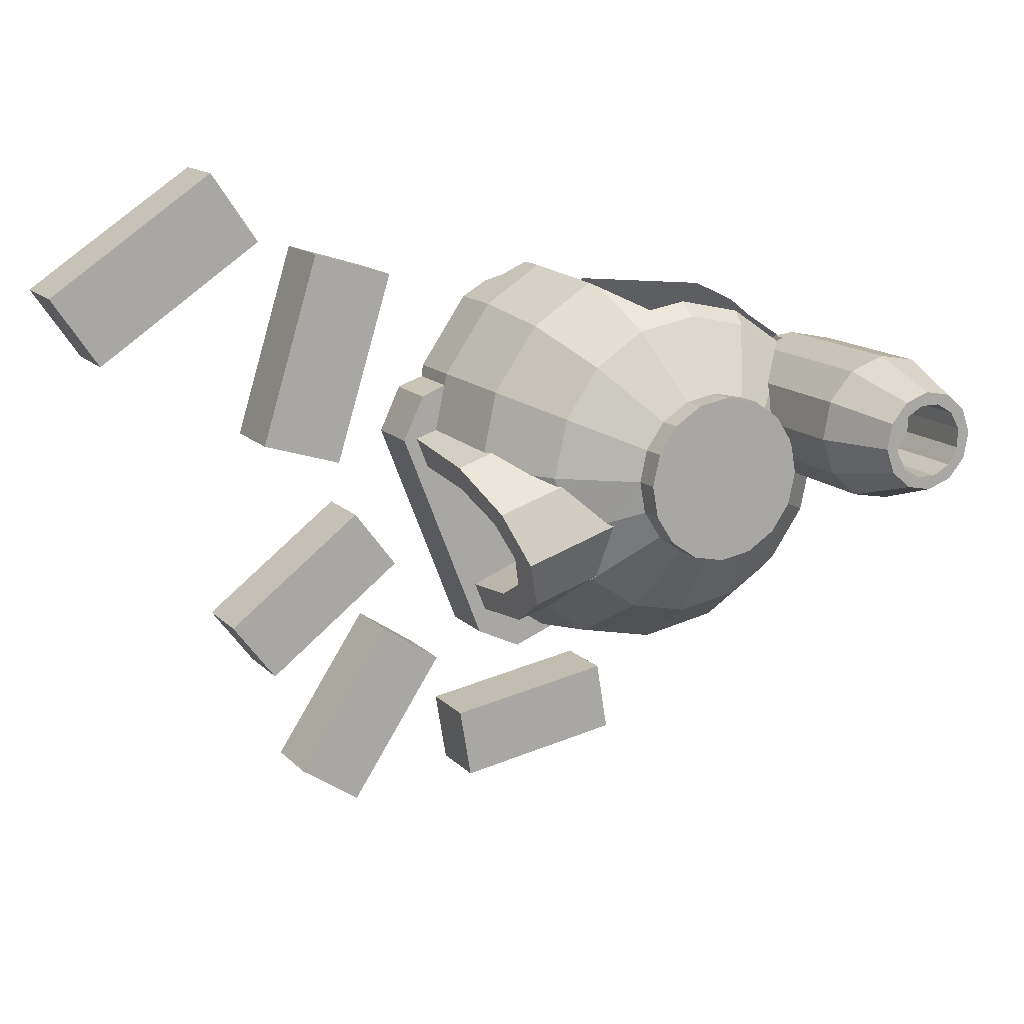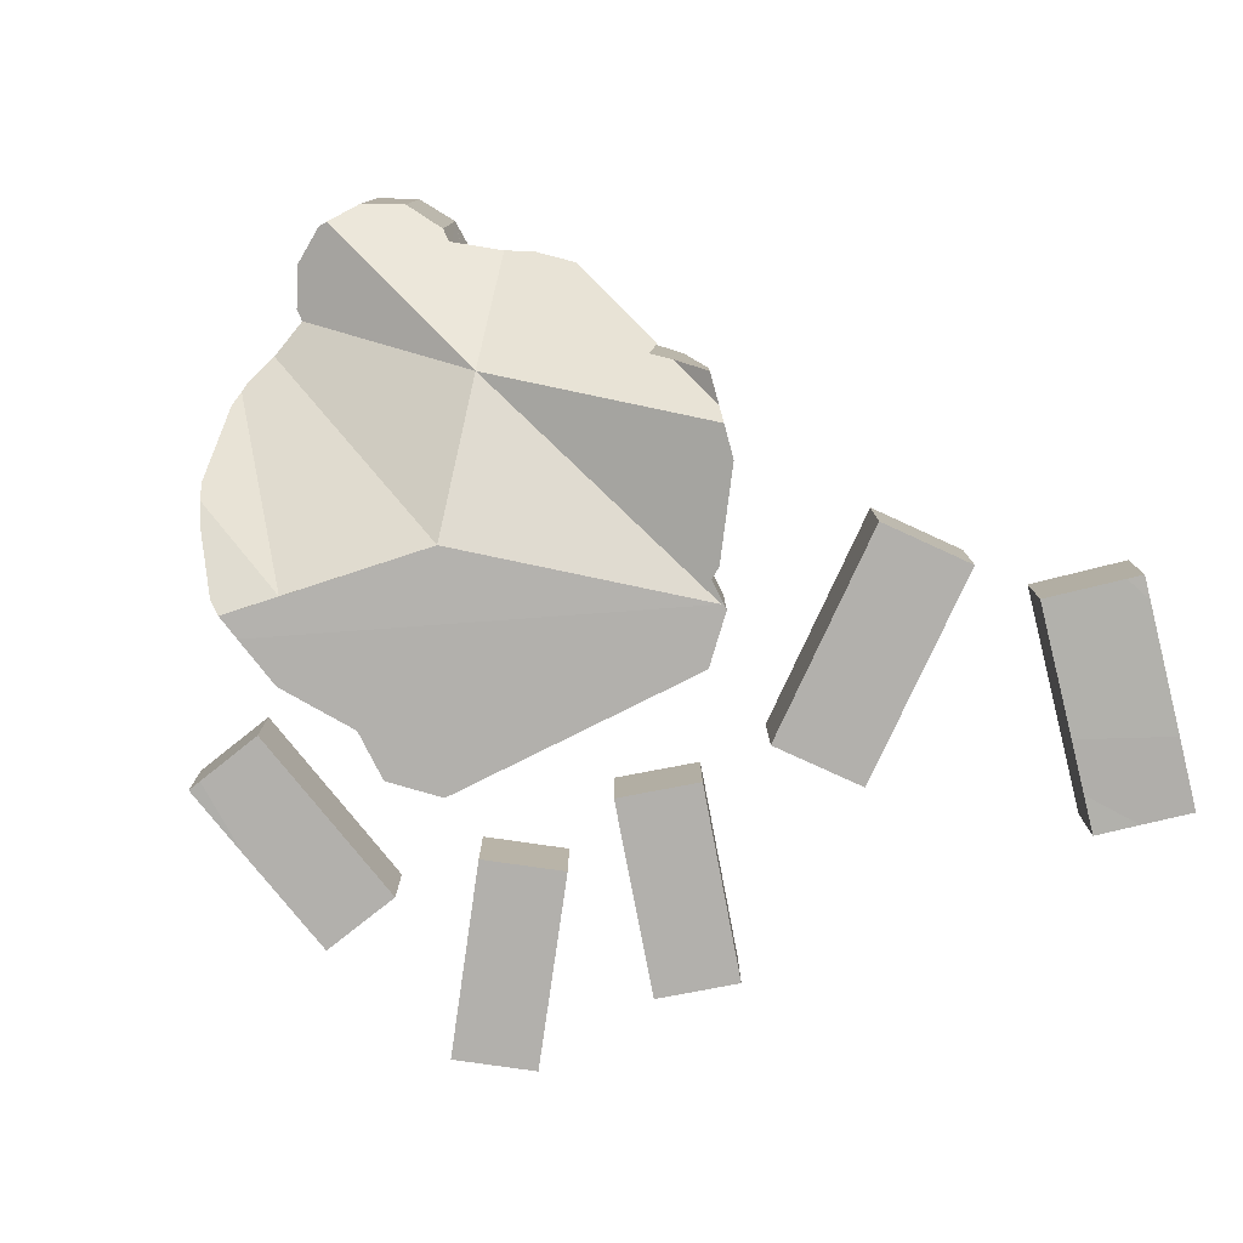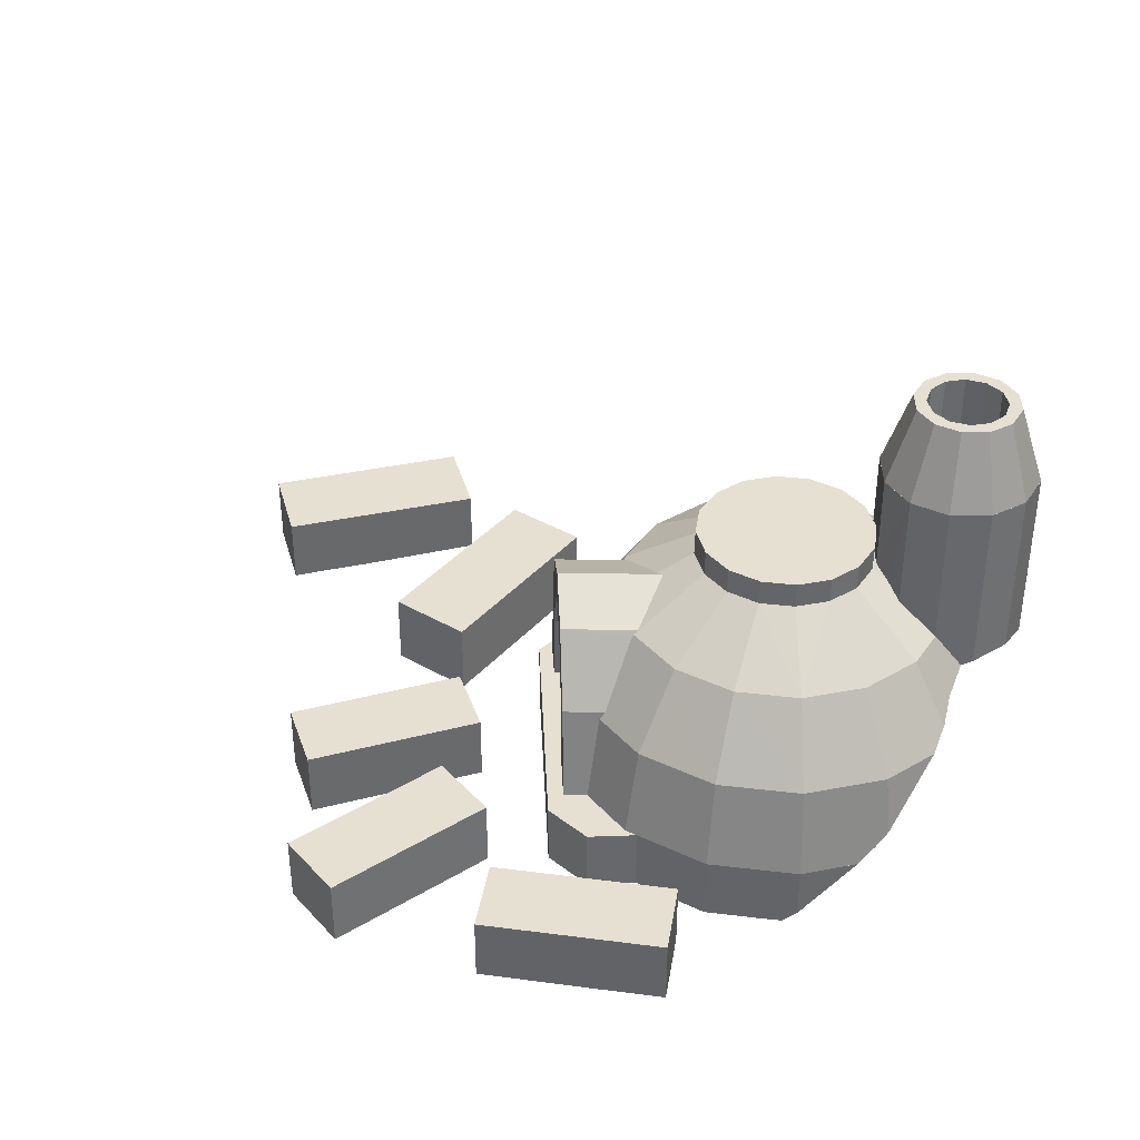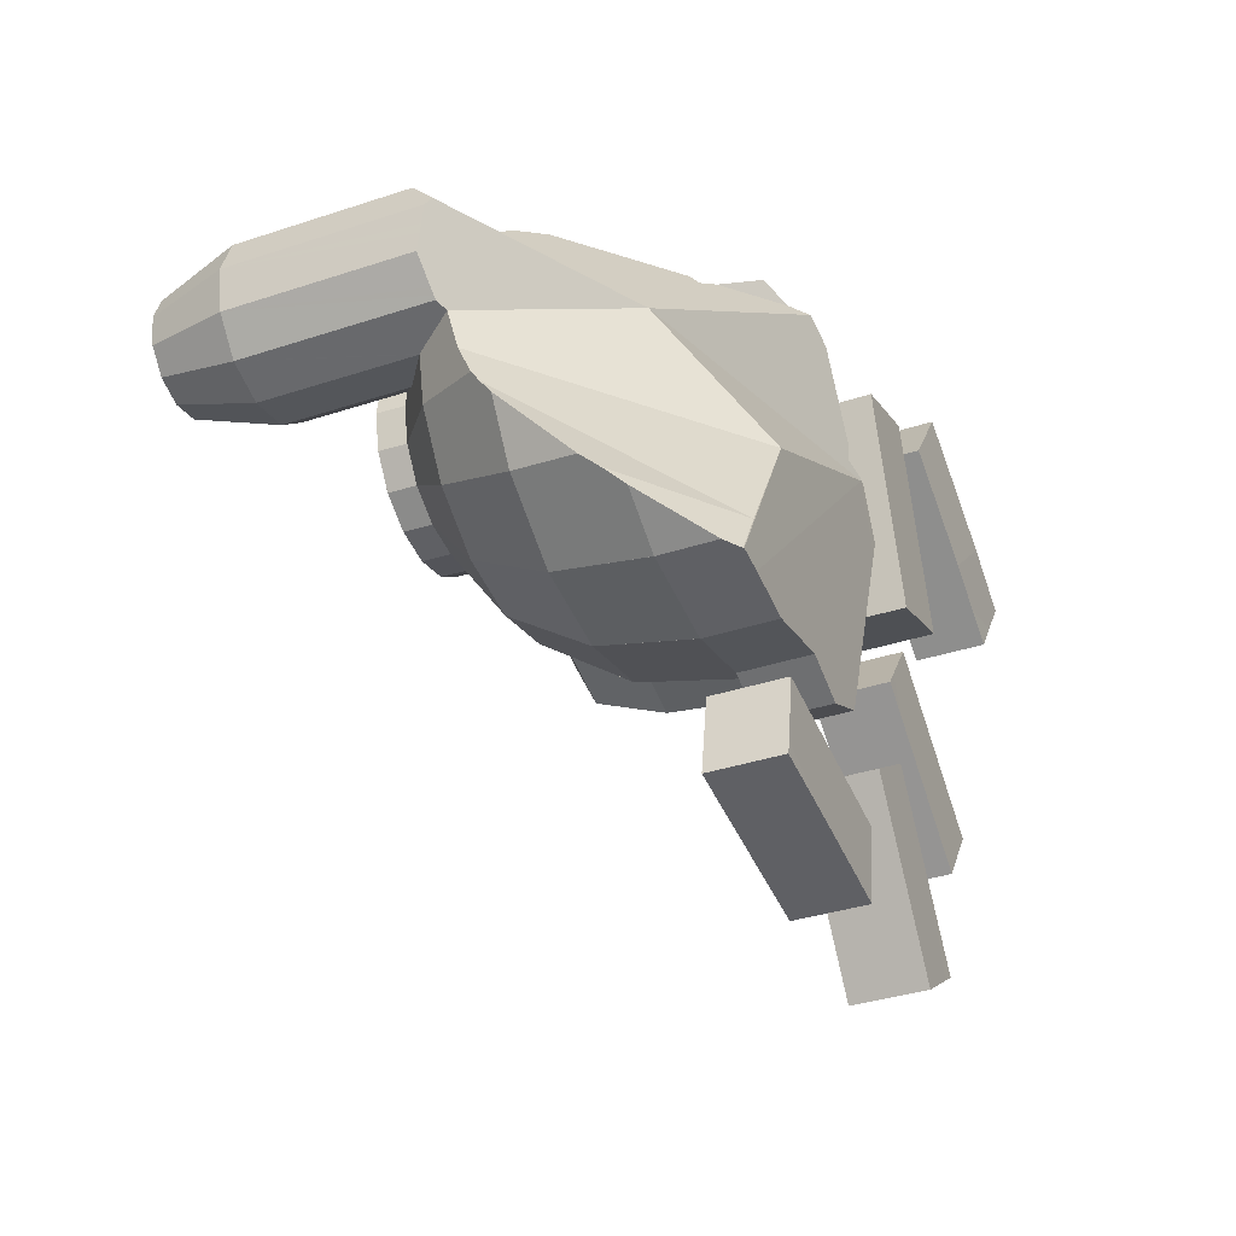
<metadata>
{"format":"obj","ext":"obj","renderer":"f3d","projection":"perspective","resolution":1024,"background":"white","views":[{"elev":14.2,"azim":153.0,"up":"+Z"},{"elev":-78.8,"azim":-41.9,"up":"+Y"},{"elev":37.7,"azim":-161.1,"up":"+Y"},{"elev":-35.8,"azim":-66.5,"up":"+Z"}]}
</metadata>
<code>
o Brick_-_4
v -11.74 10.44 1.307
v -11.83 10.44 0.988
v -12.03 10.44 1.139
v -5.634 5.655 0.984
v -5.824 5.348 0.514
v -6 6.296 0.079
v -11.58 10.44 1.597
v -11.58 10.44 1.928
v -11.35 10.44 1.69
v -13.35 9.169 1.209
v -13.47 9.169 1.859
v -13.47 9.169 1.859
v -11.5 10.44 1.275
v -12.27 10.44 0.907
v -6.586 4.093 -5.448
v -9.556 4.093 -4.95
v -6.376 4.093 -4.199
v -10.72 7.6 1.856
v -11.02 7.6 1.395
v -10.93 7.556 1.657
v -9.084 7.6 -0.508
v -8.623 8.029 -0.179
v -8.614 7.6 -0.182
v -11.75 10.44 2.215
v -11.43 10.44 2.124
v -11.72 10.44 2.461
v -12.04 10.44 2.379
v -12.13 10.44 2.608
v -12.69 10.44 1.055
v -12.36 10.44 1.136
v -6.586 2.984 -5.448
v -6.376 2.987 -4.199
v -12.82 10.44 1.919
v -12.82 10.44 1.586
v -13.05 10.44 1.825
v -12.97 10.44 1.391
v -12.65 10.44 1.3
v -11.58 9.038 1.597
v -12.66 10.44 2.207
v -12.57 10.44 2.527
v -12.37 10.44 2.376
v -8.313 8.029 0.303
v -12.9 10.44 2.241
v -6.824 4.057 1.092
v -6.887 5.348 0.932
v -6.279 5.655 1.189
v -6.191 5.524 1.182
v -9.092 8.029 -0.505
v -9.644 7.6 -0.63
v 1.15 2.903 4.252
v 1.15 4.111 4.252
v 0.2168 2.9 4.884
v -4.196 4.147 -5.5
v -4.196 2.995 -5.5
v -5.866 4.147 -2.993
v -13.35 6.319 1.208
v 0.329 4.111 3.039
v 0.7092 2.933 3.601
v 0.329 2.949 3.039
v -7.606 2.983 -3.021
v -7.606 4.057 -3.021
v -6.809 2.987 -2.641
v -13.25 9.169 2.481
v -6.809 4.057 -2.641
v -12.03 9.038 1.139
v -11.74 9.038 1.307
v -11.58 9.038 1.928
v -9.131 7.6 2.202
v -8.674 6.769 3.359
v -8.649 7.6 1.892
v -8.142 4.057 -2.678
v -7.302 4.057 -2.095
v -6.927 4.057 -2.214
v -7.701 5.348 -1.131
v -12.37 9.038 2.376
v -8.357 4.057 -2.725
v -3.142 2.999 -4.798
v -3.407 2.999 -4.975
v -3.142 4.147 -4.798
v -12.66 9.038 2.207
v -1.872 2.999 -1.875
v -2.639 2.999 -2.884
v -2.639 4.143 -2.884
v -1.872 4.143 -1.875
v -9.341 6.423 3.71
v -9.045 6.418 3.66
v -9.715 6.769 3.548
v -5.036 4.143 -1.062
v -11.15 9.169 1.034
v -5.41 2.999 0.9076
v -8.357 2.98 -2.725
v -3.808 2.999 -3.798
v -5.866 2.991 -2.993
v -4.811 2.997 -2.291
v -13.43 6.234 1.59
v -13.4 6.263 1.463
v -10.41 4.38 1.997
v -5.768 4.057 0
v -9.719 6.429 3.775
v -9.985 6.431 3.715
v -10.08 6.432 3.693
v -12.75 9.169 2.91
v -12.1 9.169 3.03
v -11.02 8.029 0.256
v -9.14 8.029 2.206
v -10.7 8.029 -0.213
v -11.62 6.418 2.201
v -6.422 5.524 2.248
v -6.72 4.057 -1.702
v -10.69 7.6 -0.217
v -10.21 8.029 -0.523
v -11.55 6.769 -1.111
v -12.15 6.769 -0.241
v -8.295 5.524 4.084
v -7.208 5.524 3.384
v -8.416 5.711 4.016
v -12.75 6.636 2.91
v -11.65 9.169 0.604
v -8.658 8.029 1.896
v -7.786 6.769 2.787
v -4.27 2.999 -0.053
v -4.27 4.143 -0.053
v -8.211 8.029 0.866
v -9.693 7.6 2.304
v -8.067 4.327 4.215
v -8.109 4.552 4.189
v -11.41 7.414 0.807
v -11.65 7.226 0.604
v -11.65 9.169 0.604
v -10.66 6.769 -1.683
v -8.304 7.6 0.3
v -8.017 4.057 4.245
v -7.006 4.057 3.593
v -8.203 7.6 0.862
v -9.702 8.029 2.307
v -5.932 4.057 1.338
v -10.21 7.6 -0.527
v -13.43 6.101 1.997
v -13.34 6.303 2.249
v -13.47 6.175 1.859
v -5.296 4.057 1.197
v -5.542 4.057 1.214
v -5.671 4.057 1.985
v -11.06 8.029 1.288
v -11.15 9.169 1.034
v -10.93 9.169 1.656
v -12.1 6.388 3.031
v -12.1 9.169 3.031
v -12.21 6.429 3.011
v -12.75 5.789 -0.5014
v -12.73 5.897 -0.2545
v -5.671 2.999 1.985
v -5.296 2.999 1.197
v -4.636 2.999 -1.366
v -5.036 2.998 -1.062
v -7.764 4.057 -1.291
v -5.813 2.999 2.041
v -5.781 2.999 1.997
v -12.26 4.549 -1.847
v -12.7 5.524 -0.8805
v -12.13 5.524 -1.708
v -4.831 2.999 -0.7923
v -6.58 6.824 -1.356
v -6.24 6.643 -0.514
v -6.48 6.296 -1.108
v -6.234 7.252 -0.5
v -6.109 3.062 2.158
v -8.333 8.029 1.425
v -3.553 4.261 4.734
v -3.553 2.999 4.734
v -2.52 4.261 1.408
v -8.324 7.6 1.421
v -2.52 2.999 1.408
v -12.26 4.548 -1.848
v -4.952 4.261 4.299
v -9.653 8.029 -0.626
v -7.691 6.709 -1.074
v -8.589 6.769 -1.649
v -7.72 6.769 -1.046
v -5.76 4.057 0.673
v -11.87 6.438 2.948
v -11.9 6.204 2.961
v -11.87 6.259 2.948
v -3.919 2.999 0.973
v -3.919 4.261 0.973
v -12.1 4.322 -2.003
v -4.952 2.999 4.299
v -7.772 6.824 -0.978
v -10.97 5.524 -2.456
v -7.876 7.252 0.022
v -0.8591 2.954 3.843
v -2.555 2.988 4.991
v -2.555 4.111 4.991
v -11.01 7.6 0.253
v -0.1773 2.957 3.382
v -1.734 4.111 6.204
v -11.14 8.029 0.816
v -11.02 7.326 2.141
v -12.04 9.038 2.379
v -1.734 2.943 6.204
v -1.427 2.932 5.996
v -8.259 5.524 -2.41
v -9.609 5.524 -2.702
v -11.75 9.038 2.215
v -11.05 9.169 2.307
v -11.48 9.169 2.81
v -11.48 9.169 2.811
v -7.294 6.643 -0.098
v -11.86 6.438 2.945
v -11.74 6.436 2.903
v -10.26 8.029 2.186
v -10.25 7.6 2.183
v -1.875 2.947 5.996
v -10.75 6.769 3.323
v -11.48 6.773 2.811
v -11.48 6.769 2.813
v -11.05 7.222 2.307
v -10.41 2.999 -2.003
v -13.21 6.292 1.037
v -12.31 6.769 0.487
v -12.97 6.248 0.7555
v -13.04 6.26 0.8338
v -12.72 6.007 -0.003
v -11.88 6.212 2.979
v -11.87 6.233 2.969
v -7.006 3.016 3.593
v -7.44 3.085 3.873
v -7.632 3.365 3.997
v -7.529 6.296 -0.695
v -7.059 6.296 0.496
v -9.251 2.999 -0.003
v -12.73 5.695 -0.6461
v -11.22 6.259 3.402
v -10.9 6.184 3.681
v -10.9 6.184 3.681
v -5.888 6.824 0.358
v -11.22 6.26 3.401
v -11.32 6.253 3.34
v -11.32 6.252 3.341
v -12.72 5.682 -0.6666
v -11.38 6.437 3.153
v -10.84 6.438 3.526
v -6.154 3.03 2.364
v -6.154 4.057 2.364
v -11.77 6.221 3.051
v -11.77 6.22 3.053
v -9.556 2.978 -4.95
v -8.409 2.976 -5.142
v -7.068 6.824 0.733
v -11.88 6.213 2.982
v -6.656 5.348 -1.543
v -12.99 6.568 2.709
v -6.154 4.057 2.363
v -7.759 7.208 0.084
v -12.36 9.038 1.136
v -9.521 2.971 -4.741
v -12.65 9.038 1.3
v -12.3 6.776 0.483
v -12.75 6.161 0.6436
v -12.75 6.162 0.6439
v -6.109 4.057 2.158
v -9.347 2.974 -3.7
v -11.13 7.6 0.812
v -11.07 4.057 -2.727
v -11.08 4.057 -2.726
v -9.347 4.093 -3.7
v -10.55 6.007 3.877
v -10.55 6.007 3.877
v -11.89 4.057 -2.205
v -6.692 6.369 0.889
v -6.985 6.769 0.74
v -7.41 5.524 -1.822
v -12.82 9.038 1.586
v -6.834 5.655 -1.984
v -12.82 9.038 1.919
v -6.959 6.769 0.884
v -11.15 7.563 1.034
v -12.52 6.547 2.954
v -11.89 4.057 -2.205
v -4.811 4.147 -2.291
v -12.93 9.169 0.705
v -12.93 6.24 0.705
v -11.07 3.18 -2.727
v -10.8 5.28 2.668
v -8.017 4.057 4.245
v -13.25 6.491 2.481
v -12.3 9.169 0.484
v -7.492 5.655 -1.775
v -11.01 8.029 1.429
v -11.62 5.28 2.201
v -8.019 3.569 4.246
v -13.06 6.548 2.649
v -7.184 6.769 1.917
v -10.44 2.97 -2.841
v -10.85 2.974 -2.768
v -10.85 2.985 -2.768
v -11.04 7.6 1.343
v -9.622 6.769 -1.872
v -9.604 4.057 -2.994
v -9.604 2.974 -2.994
v -12.93 9.169 0.705
v -9.605 4.057 -2.993
v -10.33 5.9 3.995
v -10.33 5.9 3.995
v -8.755 4.417 3.995
v -11.01 8.029 1.433
v -8.755 4.281 3.824
v -10.73 8.029 1.86
v -8.677 4.243 3.868
v -8.451 4.133 3.997
f 1 2 3
f 4 5 6
f 7 8 9
f 10 11 12
f 2 1 13
f 14 3 2
f 1 7 13
f 9 13 7
f 15 16 17
f 18 19 20
f 21 22 23
f 8 24 25
f 9 8 25
f 26 25 24
f 24 27 26
f 28 26 27
f 29 30 14
f 31 15 32
f 17 32 15
f 33 34 35
f 36 35 34
f 34 37 36
f 29 36 37
f 29 37 30
f 3 14 30
f 38 8 7
f 39 40 41
f 40 28 41
f 27 41 28
f 22 42 23
f 40 39 43
f 39 33 43
f 35 43 33
f 44 45 5
f 38 7 1
f 4 46 47
f 48 21 49
f 50 51 52
f 53 54 55
f 10 56 11
f 57 51 58
f 50 58 51
f 57 58 59
f 60 61 62
f 63 12 11
f 64 62 61
f 65 66 3
f 3 30 65
f 38 67 8
f 35 63 43
f 68 69 70
f 1 66 38
f 61 71 72
f 64 61 73
f 72 73 61
f 74 45 44
f 41 27 75
f 76 71 61
f 77 78 79
f 54 53 78
f 79 78 53
f 41 75 80
f 41 80 39
f 81 82 83
f 81 83 84
f 85 86 87
f 83 88 84
f 13 89 2
f 69 87 86
f 90 91 62
f 77 79 92
f 69 68 87
f 54 92 93
f 94 93 92
f 78 92 54
f 95 96 97
f 98 62 64
f 92 78 77
f 99 87 100
f 101 100 87
f 40 102 28
f 40 43 102
f 99 85 87
f 93 55 54
f 103 28 102
f 104 105 106
f 43 63 102
f 100 107 99
f 46 108 47
f 73 109 64
f 110 106 111
f 112 113 110
f 114 115 116
f 102 63 117
f 2 118 14
f 70 119 68
f 115 108 120
f 121 81 122
f 81 84 122
f 42 22 123
f 22 48 123
f 111 106 105
f 87 68 124
f 125 115 126
f 127 128 129
f 130 112 110
f 105 124 68
f 131 23 42
f 132 133 125
f 42 134 131
f 135 124 105
f 134 42 123
f 98 64 109
f 47 108 136
f 137 130 110
f 138 139 140
f 141 142 143
f 136 143 142
f 90 62 98
f 144 145 146
f 147 148 149
f 140 139 11
f 150 151 113
f 143 152 153
f 143 153 141
f 88 83 154
f 155 88 154
f 96 11 56
f 156 44 98
f 110 111 137
f 13 9 146
f 157 158 152
f 159 160 161
f 155 162 88
f 121 122 162
f 122 88 162
f 163 164 165
f 154 162 155
f 11 95 140
f 166 164 163
f 82 81 154
f 162 154 81
f 162 81 121
f 157 167 158
f 119 70 168
f 2 89 118
f 169 170 171
f 172 168 70
f 171 170 173
f 145 129 89
f 146 145 89
f 118 89 129
f 161 174 159
f 175 169 171
f 4 136 142
f 176 111 123
f 168 123 111
f 119 168 111
f 177 178 179
f 141 98 180
f 141 180 142
f 148 147 181
f 182 183 147
f 89 13 146
f 11 96 95
f 173 184 185
f 173 185 171
f 105 68 119
f 153 90 141
f 90 98 141
f 169 175 170
f 174 161 186
f 134 123 172
f 170 187 173
f 158 90 153
f 153 152 158
f 142 180 5
f 172 123 168
f 163 188 166
f 161 130 189
f 188 23 190
f 1 3 66
f 161 112 130
f 191 192 193
f 193 57 191
f 194 104 106
f 160 112 161
f 195 191 57
f 59 195 57
f 166 188 190
f 163 177 188
f 142 5 4
f 51 196 52
f 109 156 98
f 65 80 66
f 38 80 67
f 66 80 38
f 144 105 197
f 20 198 18
f 199 75 27
f 200 201 196
f 201 52 196
f 44 5 180
f 178 202 203
f 24 8 204
f 67 204 8
f 204 27 24
f 4 47 136
f 199 27 204
f 205 206 207
f 164 208 165
f 209 210 148
f 180 98 44
f 57 193 51
f 209 148 181
f 196 51 193
f 158 91 90
f 135 211 212
f 192 213 193
f 200 196 213
f 28 103 26
f 194 128 127
f 214 215 216
f 193 213 196
f 205 217 198
f 60 62 91
f 50 52 58
f 26 205 25
f 213 201 200
f 213 191 201
f 205 146 25
f 146 9 25
f 124 135 212
f 26 206 205
f 26 103 206
f 174 186 159
f 218 159 186
f 217 215 214
f 219 97 56
f 103 102 148
f 206 103 207
f 148 207 103
f 192 191 213
f 175 185 184
f 179 188 177
f 58 52 195
f 195 52 191
f 181 147 183
f 52 201 191
f 150 113 112
f 59 58 195
f 220 113 151
f 5 45 6
f 113 128 194
f 115 125 133
f 221 97 222
f 102 149 148
f 151 223 220
f 181 107 209
f 183 107 181
f 182 224 225
f 182 225 183
f 226 133 227
f 107 210 209
f 228 227 133
f 229 230 45
f 75 199 204
f 75 204 67
f 104 197 105
f 151 150 231
f 232 231 150
f 233 234 235
f 164 236 6
f 152 143 157
f 20 205 198
f 235 237 233
f 238 239 237
f 4 6 236
f 232 150 112
f 167 157 143
f 20 146 205
f 166 236 164
f 216 215 148
f 233 237 239
f 232 112 240
f 160 240 112
f 95 97 140
f 216 241 214
f 242 214 241
f 226 243 133
f 207 148 215
f 216 148 210
f 236 46 4
f 133 243 244
f 240 218 231
f 223 151 231
f 240 231 232
f 108 115 244
f 215 217 207
f 218 240 160
f 218 160 159
f 238 245 246
f 238 246 239
f 216 210 241
f 247 16 248
f 236 166 249
f 45 74 229
f 245 250 246
f 224 246 250
f 224 250 225
f 16 15 248
f 31 248 15
f 205 207 217
f 115 133 244
f 229 74 251
f 212 87 124
f 194 106 110
f 63 252 117
f 108 244 253
f 254 249 166
f 198 217 212
f 255 65 30
f 194 110 113
f 136 108 253
f 247 256 16
f 37 34 257
f 113 258 128
f 208 229 165
f 198 212 18
f 259 260 220
f 143 136 261
f 256 248 262
f 31 32 248
f 104 263 197
f 248 256 247
f 212 217 214
f 189 264 265
f 244 261 253
f 261 136 253
f 262 266 256
f 266 17 16
f 37 257 30
f 255 30 257
f 214 87 212
f 104 194 263
f 164 230 208
f 167 143 261
f 72 71 202
f 267 268 234
f 264 269 265
f 270 236 271
f 87 214 101
f 242 101 214
f 236 249 271
f 72 202 272
f 113 220 258
f 194 127 263
f 34 273 257
f 32 262 248
f 274 72 272
f 261 244 167
f 33 39 80
f 275 273 33
f 243 167 244
f 16 256 266
f 97 158 167
f 276 271 249
f 35 12 63
f 127 129 277
f 73 251 109
f 265 161 189
f 23 131 190
f 278 149 102
f 127 277 263
f 279 265 269
f 85 99 107
f 86 85 107
f 79 280 92
f 94 92 280
f 227 97 226
f 167 243 97
f 243 226 97
f 55 280 53
f 79 53 280
f 241 107 242
f 280 55 94
f 93 94 55
f 190 131 254
f 14 281 29
f 221 282 97
f 123 48 176
f 105 119 111
f 10 12 35
f 187 170 175
f 269 283 279
f 36 10 35
f 249 134 276
f 237 284 238
f 133 132 285
f 139 286 63
f 187 175 184
f 14 287 281
f 249 254 134
f 279 186 265
f 161 265 186
f 178 288 202
f 202 288 272
f 63 11 139
f 184 173 187
f 289 105 144
f 250 290 225
f 285 291 133
f 131 134 254
f 145 277 129
f 285 132 291
f 182 97 224
f 239 246 97
f 73 72 274
f 102 117 278
f 283 269 264
f 63 286 292
f 274 272 288
f 100 101 107
f 101 242 107
f 210 107 241
f 292 252 63
f 144 197 263
f 228 133 291
f 134 172 276
f 288 178 177
f 70 293 172
f 288 177 163
f 294 295 296
f 264 296 283
f 277 145 297
f 293 276 172
f 296 264 294
f 145 144 297
f 274 288 163
f 298 189 130
f 14 118 287
f 220 223 259
f 264 299 294
f 300 294 299
f 73 274 251
f 178 203 298
f 166 190 254
f 129 287 118
f 61 60 76
f 277 297 263
f 281 287 301
f 203 189 298
f 21 179 178
f 274 163 165
f 260 282 220
f 287 128 258
f 230 229 208
f 128 287 129
f 299 202 71
f 49 130 137
f 297 144 263
f 299 71 76
f 301 258 220
f 6 45 230
f 69 86 116
f 178 49 21
f 292 97 252
f 286 97 292
f 6 230 164
f 178 298 49
f 74 109 251
f 282 301 220
f 235 234 268
f 298 130 49
f 299 203 202
f 74 44 156
f 74 156 109
f 301 287 258
f 299 302 203
f 293 46 270
f 302 299 264
f 137 111 176
f 76 91 299
f 300 299 91
f 268 267 303
f 304 303 267
f 176 49 137
f 275 33 80
f 189 203 302
f 229 251 165
f 270 276 293
f 34 33 273
f 252 182 149
f 245 238 284
f 251 274 165
f 304 305 303
f 271 276 270
f 302 264 189
f 236 270 46
f 149 278 252
f 278 117 252
f 122 84 88
f 289 144 146
f 281 301 10
f 91 76 60
f 36 29 10
f 281 10 29
f 222 97 219
f 260 97 282
f 293 108 46
f 255 80 65
f 257 80 255
f 273 80 257
f 275 80 273
f 75 67 80
f 267 97 304
f 97 260 259
f 49 176 48
f 289 146 306
f 120 69 115
f 120 70 69
f 82 154 83
f 268 303 284
f 303 305 284
f 307 284 305
f 282 221 301
f 120 108 293
f 23 188 179
f 293 70 120
f 105 289 306
f 219 10 222
f 211 135 308
f 306 308 105
f 21 23 179
f 185 175 171
f 221 222 10
f 56 10 219
f 233 97 234
f 305 304 307
f 234 97 267
f 259 223 97
f 221 10 301
f 19 146 20
f 21 48 22
f 138 140 97
f 96 56 97
f 19 306 146
f 309 310 126
f 126 310 125
f 18 212 211
f 308 18 211
f 105 308 135
f 19 18 306
f 186 279 218
f 296 218 283
f 286 139 97
f 306 18 308
f 231 218 295
f 296 295 218
f 295 294 231
f 283 218 279
f 284 307 114
f 294 300 158
f 114 116 284
f 116 86 284
f 107 284 86
f 309 114 307
f 158 231 294
f 97 227 307
f 307 304 97
f 227 228 309
f 116 115 69
f 91 158 300
f 250 245 290
f 284 290 245
f 266 262 32
f 17 266 32
f 235 268 284
f 235 284 237
f 138 97 139
f 246 224 97
f 233 239 97
f 225 290 183
f 147 149 182
f 107 183 290
f 114 126 115
f 126 114 309
f 252 97 182
f 290 284 107
f 97 231 158
f 97 223 231
f 309 307 227
f 310 309 228
f 291 132 310
f 310 132 125
f 310 228 291

</code>
